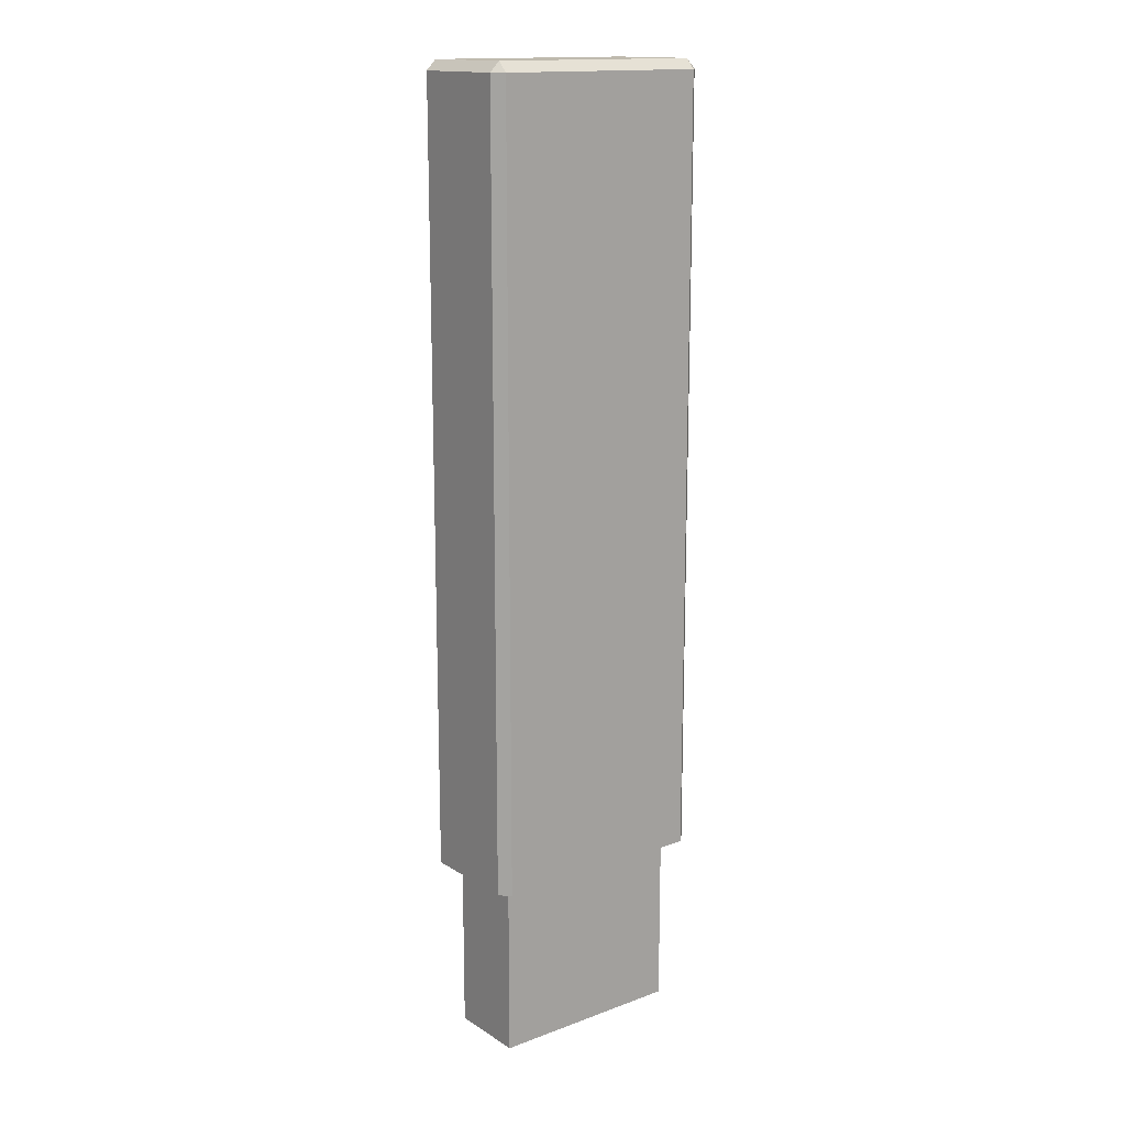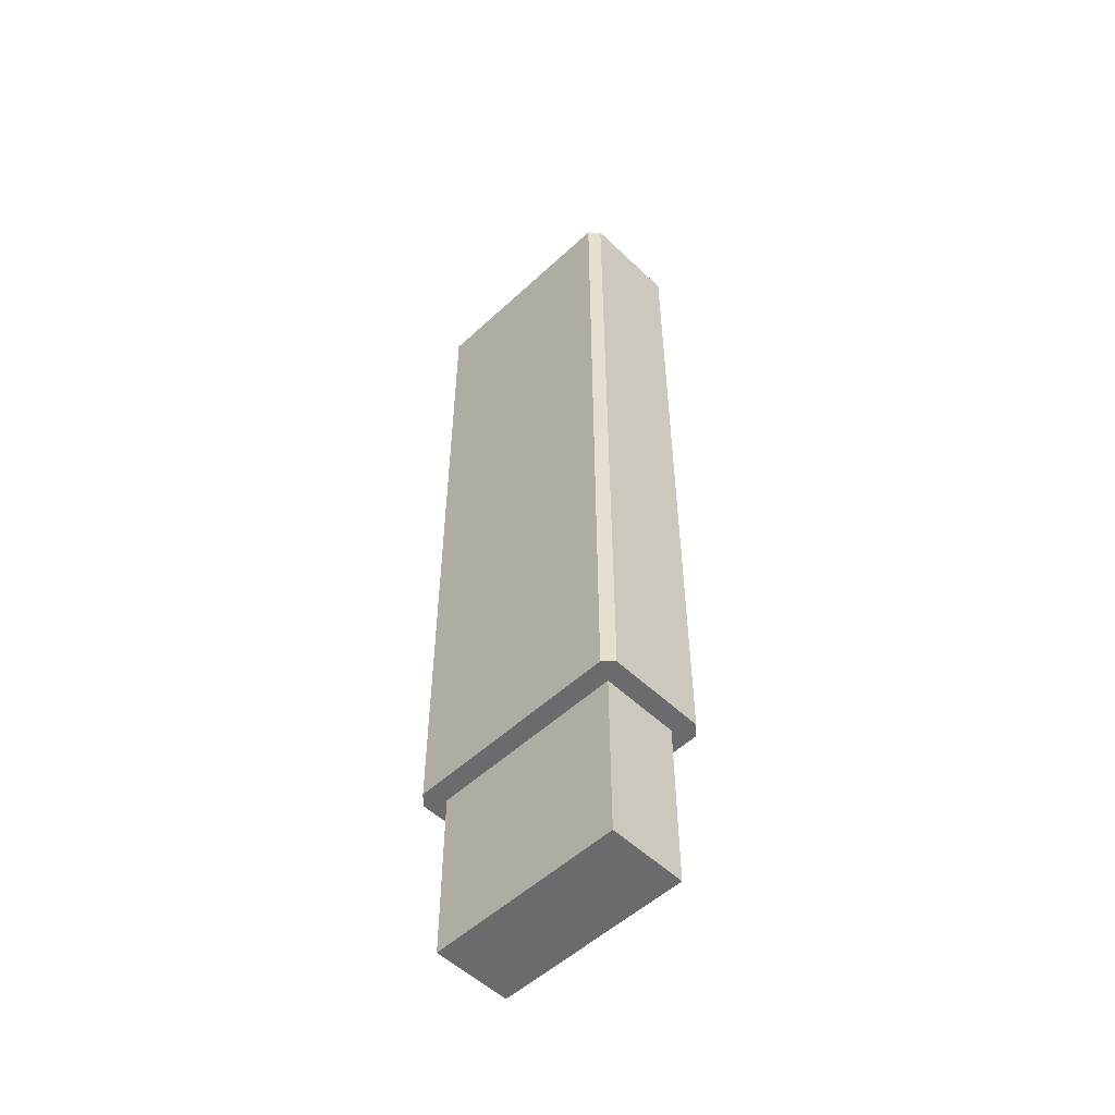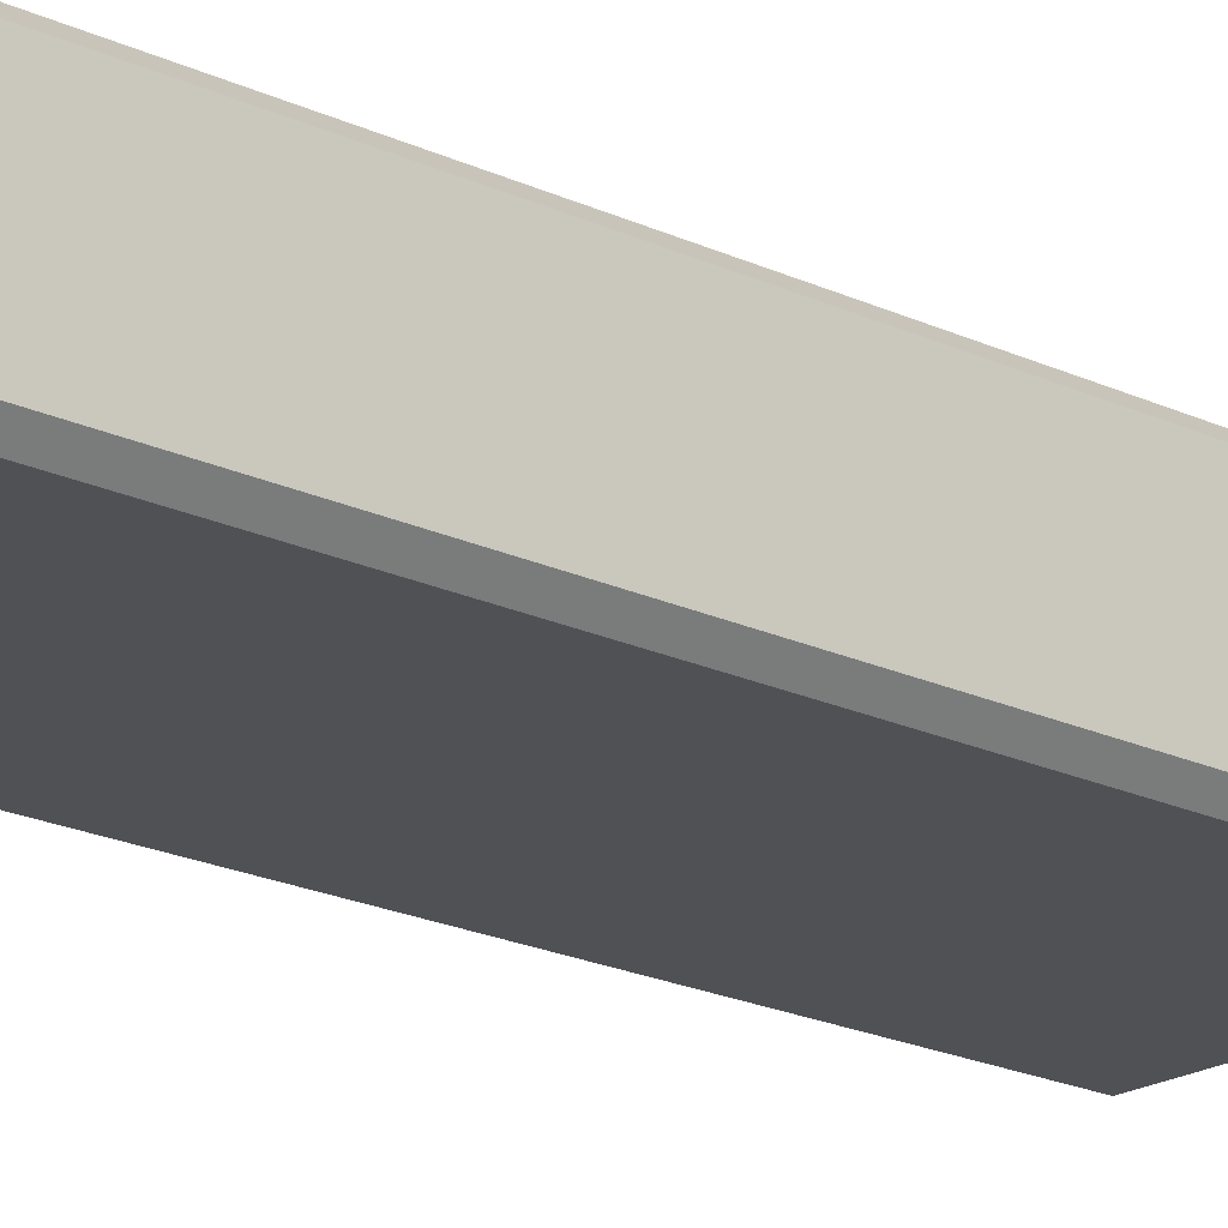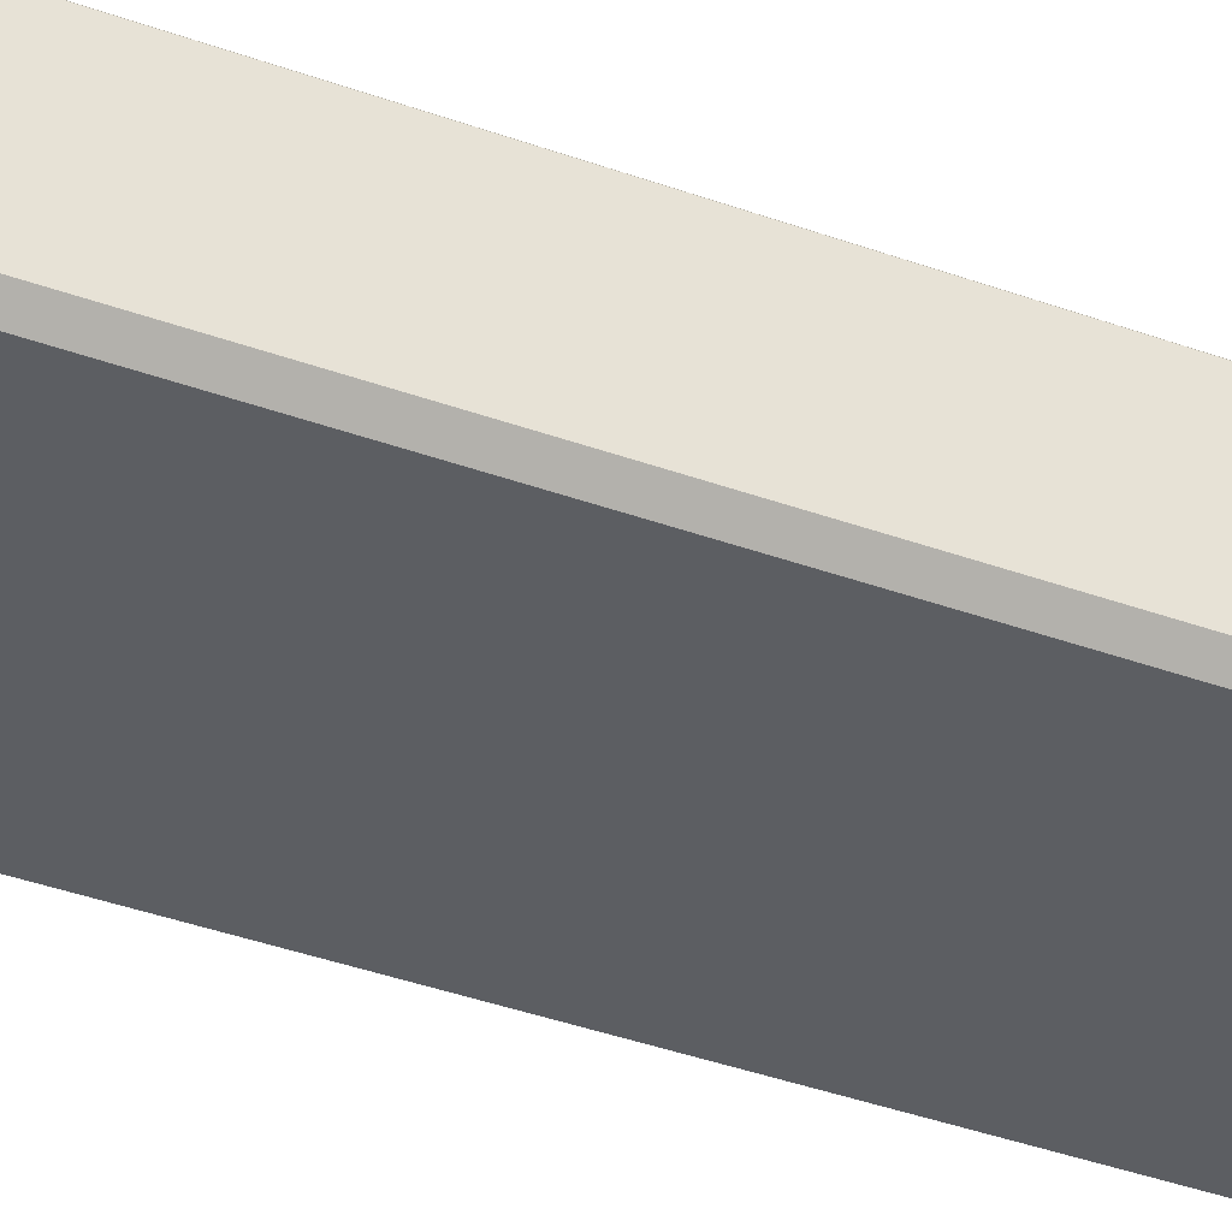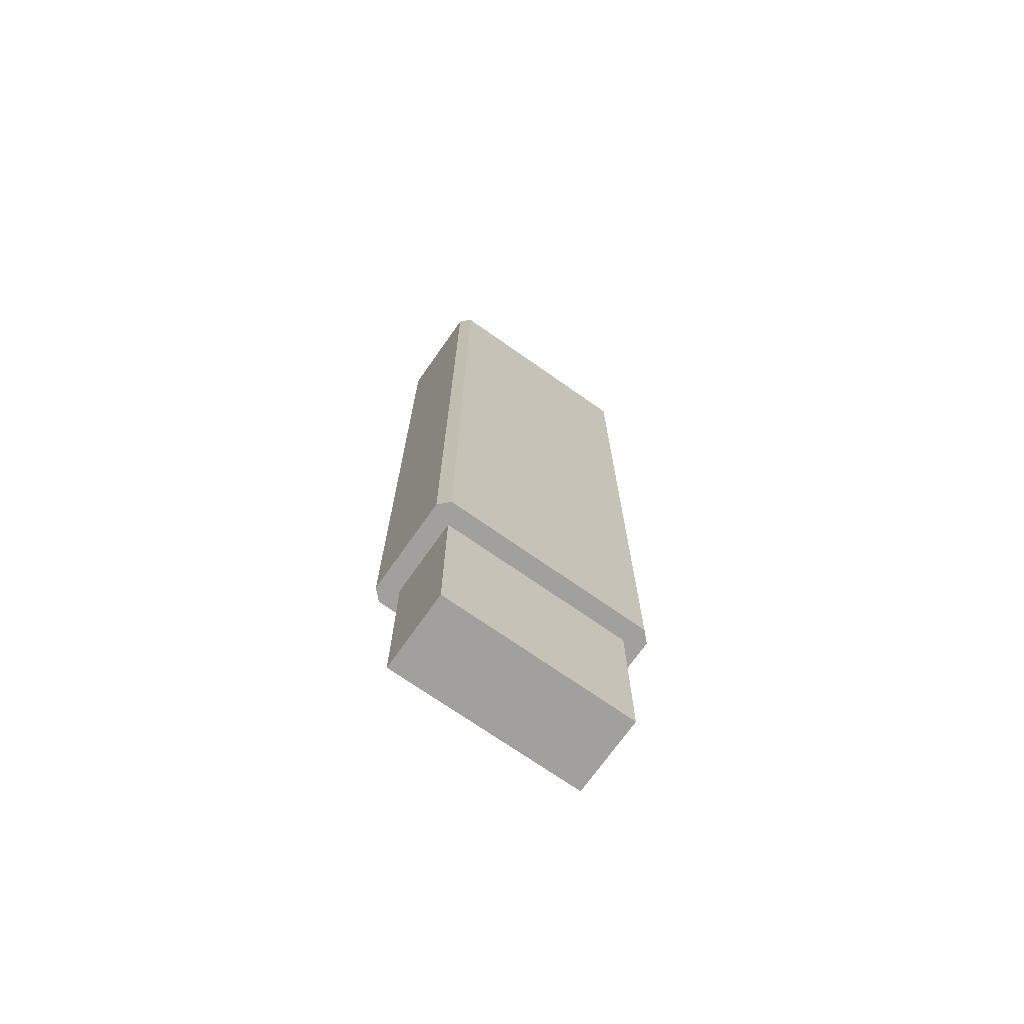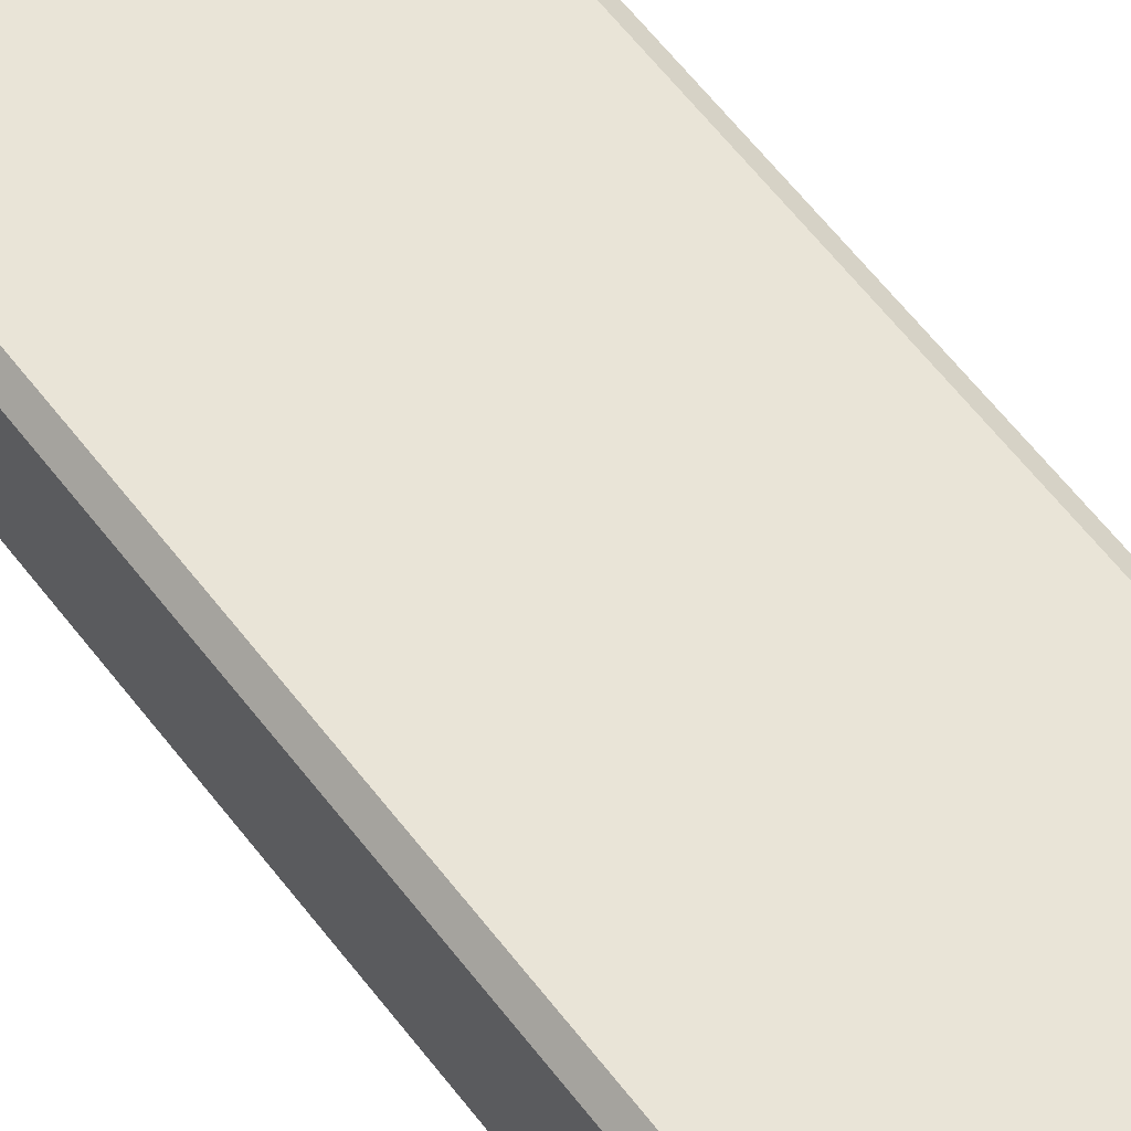
<metadata>
{"format":"obj","ext":"obj","renderer":"f3d","projection":"perspective","resolution":1024,"background":"white","views":[{"elev":15.5,"azim":142.3,"up":"+Y"},{"elev":-53.5,"azim":-135.4,"up":"+Y"},{"elev":-19.8,"azim":-131.5,"up":"+Z"},{"elev":-38.2,"azim":-114.8,"up":"+Z"},{"elev":-71.7,"azim":-35.1,"up":"+Y"},{"elev":61.0,"azim":-37.3,"up":"+Z"}]}
</metadata>
<code>
o Body.002
v -0.005 -0 0.002
v -0.0055 -0 0.003
v -0.006 -0 0.0025
v -0.005 0 -0.002
v -0.006 0 -0.0025
v -0.0055 0 -0.003
v 0.005 -0 0.002
v 0.0055 -0 0.003
v 0.006 -0 0.0025
v 0.0055 0 -0.003
v 0.005 0 -0.002
v 0.006 0 -0.0025
v -0.006 0.0395 -0.0025
v -0.0055 0.0395 -0.003
v 0.006 0.0395 -0.0025
v 0.0055 0.0395 -0.003
v -0.0055 0.04 -0.0025
v 0.0055 0.04 -0.0025
v -0.006 0.0395 0.0025
v 0.006 0.0395 0.0025
v -0.0055 0.0395 0.003
v 0.0055 0.0395 0.003
v 0.0055 0.04 0.0025
v 0.0055 0.04 -0.0025
v -0.0055 0.04 0.0025
v -0.0055 0.04 -0.0025
v -0.0055 0.04 0.0025
v 0.0055 0.04 0.0025
v -0.005 -0.009 -0.002
v -0.005 -0.009 0.002
v 0.005 -0.009 -0.002
v 0.005 -0.009 0.002
v 0.005 -0.009 -0.002
v -0.005 -0.009 0.002
v -0.005 -0.009 -0.002
v 0.005 -0.009 0.002
f 1 2 3
f 4 3 5
f 4 1 3
f 6 4 5
f 7 8 2
f 7 2 1
f 9 8 7
f 10 11 4
f 10 4 6
f 12 7 11
f 12 11 10
f 12 9 7
f 5 13 6
f 6 13 14
f 15 12 10
f 15 10 16
f 3 19 13
f 5 3 13
f 9 12 15
f 9 15 20
f 2 19 3
f 2 21 19
f 20 8 9
f 22 8 20
f 17 14 13
f 18 15 16
f 27 13 19
f 27 17 13
f 18 20 15
f 18 28 20
f 21 27 19
f 28 22 20
f 1 4 29
f 1 29 30
f 4 11 31
f 4 31 29
f 7 32 31
f 11 7 31
f 7 1 30
f 7 30 32
f 33 34 35
f 33 36 34
f 17 16 14
f 17 18 16
f 23 24 25
f 25 24 26
f 21 28 27
f 21 22 28
f 10 6 14
f 10 14 16
f 2 8 22
f 2 22 21

</code>
